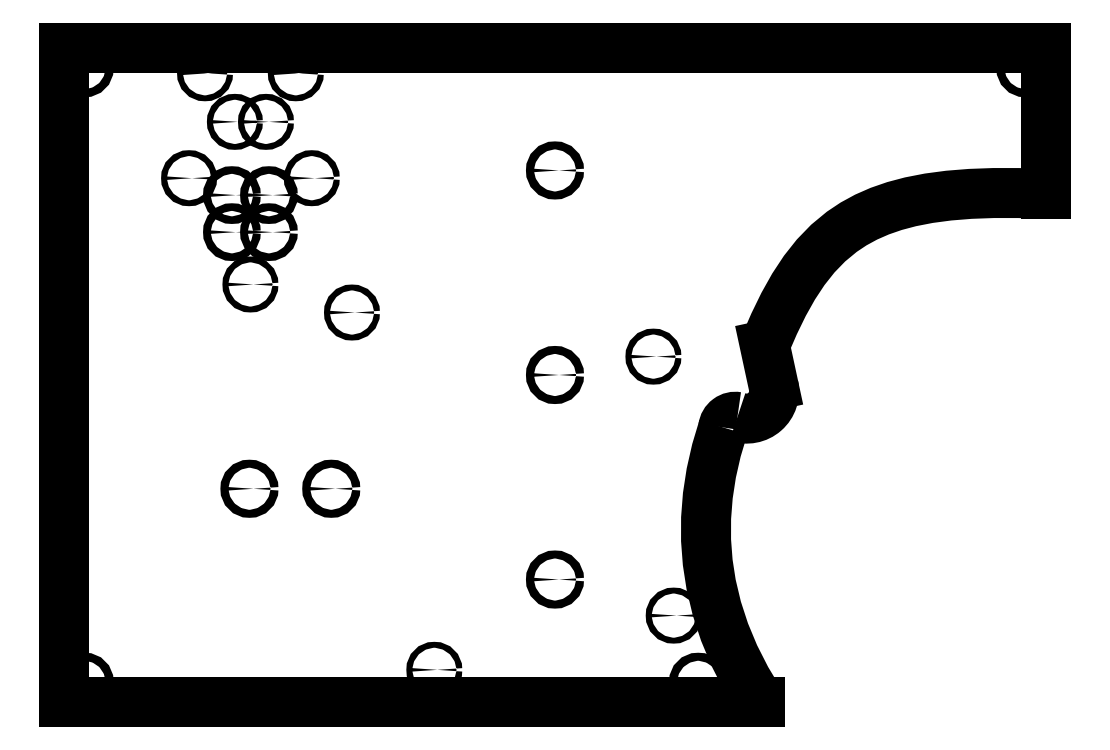
<metadata>
{"format":"dxf","ext":"dxf","renderer":"ezdxf+matplotlib","layout":"modelspace","background":"white","min_lineweight":24,"dpi":150}
</metadata>
<code>
0
SECTION
2
ENTITIES
0
CIRCLE
8
0
10
4.102
20
12.4
30
0
40
0.09375
0
CIRCLE
8
0
10
6.531
20
5.219
30
0
40
0.098
0
CIRCLE
8
0
10
4.531
20
5.219
30
0
40
0.098
0
CIRCLE
8
0
10
12
20
8
30
0
40
0.098
0
CIRCLE
8
0
10
23.5
20
15.5
30
0
40
0.098
0
CIRCLE
8
0
10
0.5
20
0.5
30
0
40
0.098
0
CIRCLE
8
0
10
0.5
20
15.5
30
0
40
0.098
0
CIRCLE
8
0
10
12
20
13
30
0
40
0.098
0
CIRCLE
8
0
10
15.5
20
0.5
30
0
40
0.098
0
CIRCLE
8
0
10
4.102
20
11.49
30
0
40
0.09375
0
CIRCLE
8
0
10
5.008
20
11.49
30
0
40
0.09375
0
CIRCLE
8
0
10
5.008
20
12.4
30
0
40
0.09375
0
CIRCLE
8
0
10
12
20
3
30
0
40
0.098
0
POLYLINE
8
0
66
     1
10
0
20
0
30
0
70
   128
0
VERTEX
8
0
10
16.11
20
6.717
30
0
0
VERTEX
8
0
10
15.95
20
6.158
30
0
0
VERTEX
8
0
10
15.82
20
5.603
30
0
0
VERTEX
8
0
10
15.74
20
5.051
30
0
0
VERTEX
8
0
10
15.69
20
4.503
30
0
0
VERTEX
8
0
10
15.69
20
3.959
30
0
0
VERTEX
8
0
10
15.73
20
3.419
30
0
0
VERTEX
8
0
10
15.82
20
2.882
30
0
0
VERTEX
8
0
10
15.95
20
2.297
30
0
0
VERTEX
8
0
10
16.14
20
1.716
30
0
0
VERTEX
8
0
10
16.38
20
1.139
30
0
0
VERTEX
8
0
10
16.67
20
0.5672
30
0
0
VERTEX
8
0
10
17.02
20
0
30
0
0
SEQEND
8
0
0
CIRCLE
8
0
10
4.935
20
14.19
30
0
40
0.072
0
CIRCLE
8
0
10
5.665
20
15.38
30
0
40
0.072
0
POLYLINE
8
0
66
     1
10
0
20
0
30
0
70
   128
0
VERTEX
8
0
10
24
20
12.43
30
0
0
VERTEX
8
0
10
23.34
20
12.45
30
0
0
VERTEX
8
0
10
22.72
20
12.45
30
0
0
VERTEX
8
0
10
22.15
20
12.43
30
0
0
VERTEX
8
0
10
21.62
20
12.39
30
0
0
VERTEX
8
0
10
21.14
20
12.32
30
0
0
VERTEX
8
0
10
20.69
20
12.23
30
0
0
VERTEX
8
0
10
20.3
20
12.13
30
0
0
VERTEX
8
0
10
19.94
20
12.01
30
0
0
VERTEX
8
0
10
19.61
20
11.86
30
0
0
VERTEX
8
0
10
19.3
20
11.69
30
0
0
VERTEX
8
0
10
19.01
20
11.5
30
0
0
VERTEX
8
0
10
18.68
20
11.22
30
0
0
VERTEX
8
0
10
18.37
20
10.91
30
0
0
VERTEX
8
0
10
18.09
20
10.56
30
0
0
VERTEX
8
0
10
17.83
20
10.16
30
0
0
VERTEX
8
0
10
17.59
20
9.726
30
0
0
VERTEX
8
0
10
17.36
20
9.249
30
0
0
VERTEX
8
0
10
17.13
20
8.728
30
0
0
SEQEND
8
0
0
CIRCLE
8
0
10
3.445
20
15.38
30
0
40
0.072
0
CIRCLE
8
0
10
4.175
20
14.19
30
0
40
0.072
0
CIRCLE
8
0
10
6.055
20
12.81
30
0
40
0.072
0
CIRCLE
8
0
10
4.555
20
10.21
30
0
40
0.072
0
CIRCLE
8
0
10
3.055
20
12.81
30
0
40
0.072
0
CIRCLE
8
0
10
7.037
20
9.527
30
0
40
0.072
0
CIRCLE
8
0
10
14.41
20
8.449
30
0
40
0.072
0
CIRCLE
8
0
10
14.9
20
2.118
30
0
40
0.072
0
CIRCLE
8
0
10
9.05
20
0.7926
30
0
40
0.072
0
LINE
8
0
10
0
20
0
30
0
11
17.02
21
0
31
0
0
LINE
8
0
10
0
20
16
30
0
11
0
21
0
31
0
0
LINE
8
0
10
24
20
16
30
0
11
0
21
16
31
0
0
LINE
8
0
10
24
20
12.43
30
0
11
24
21
16
31
0
0
LINE
8
0
10
17.13
20
8.728
30
0
11
17.34
21
7.746
31
0
0
ARC
8
0
10
16.41
20
6.683
30
0
40
0.2953
50
79.83
51
173.3
0
ARC
8
0
10
16.69
20
7.605
30
0
40
0.6704
50
250.3
51
12.16
0
ENDSEC
0
EOF

</code>
